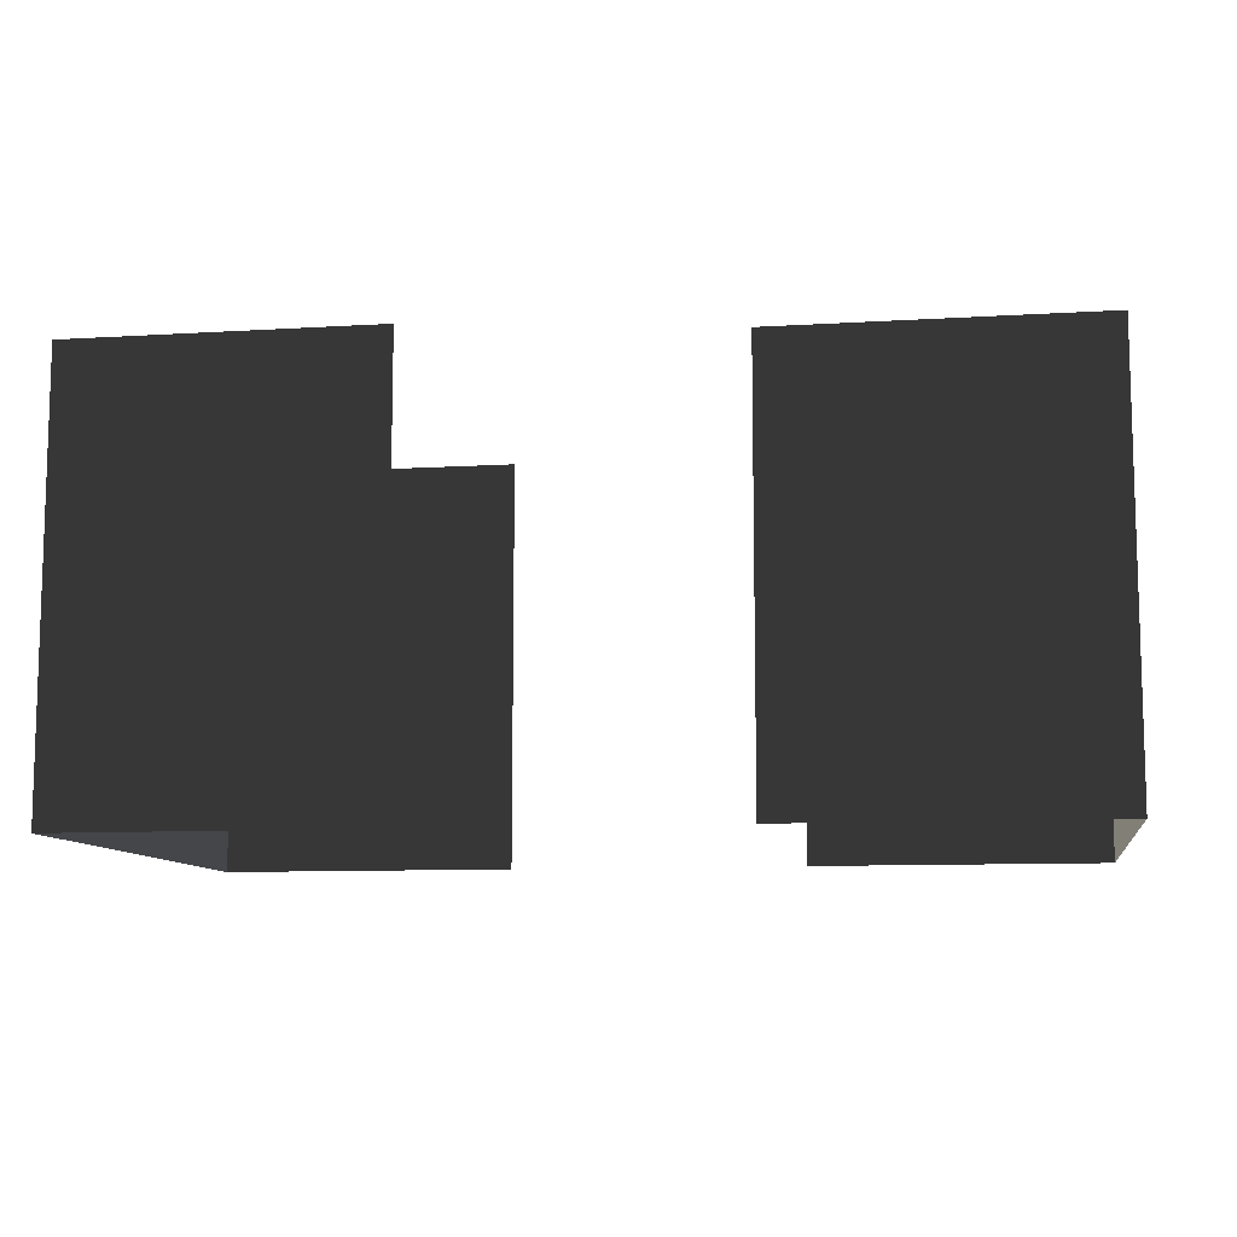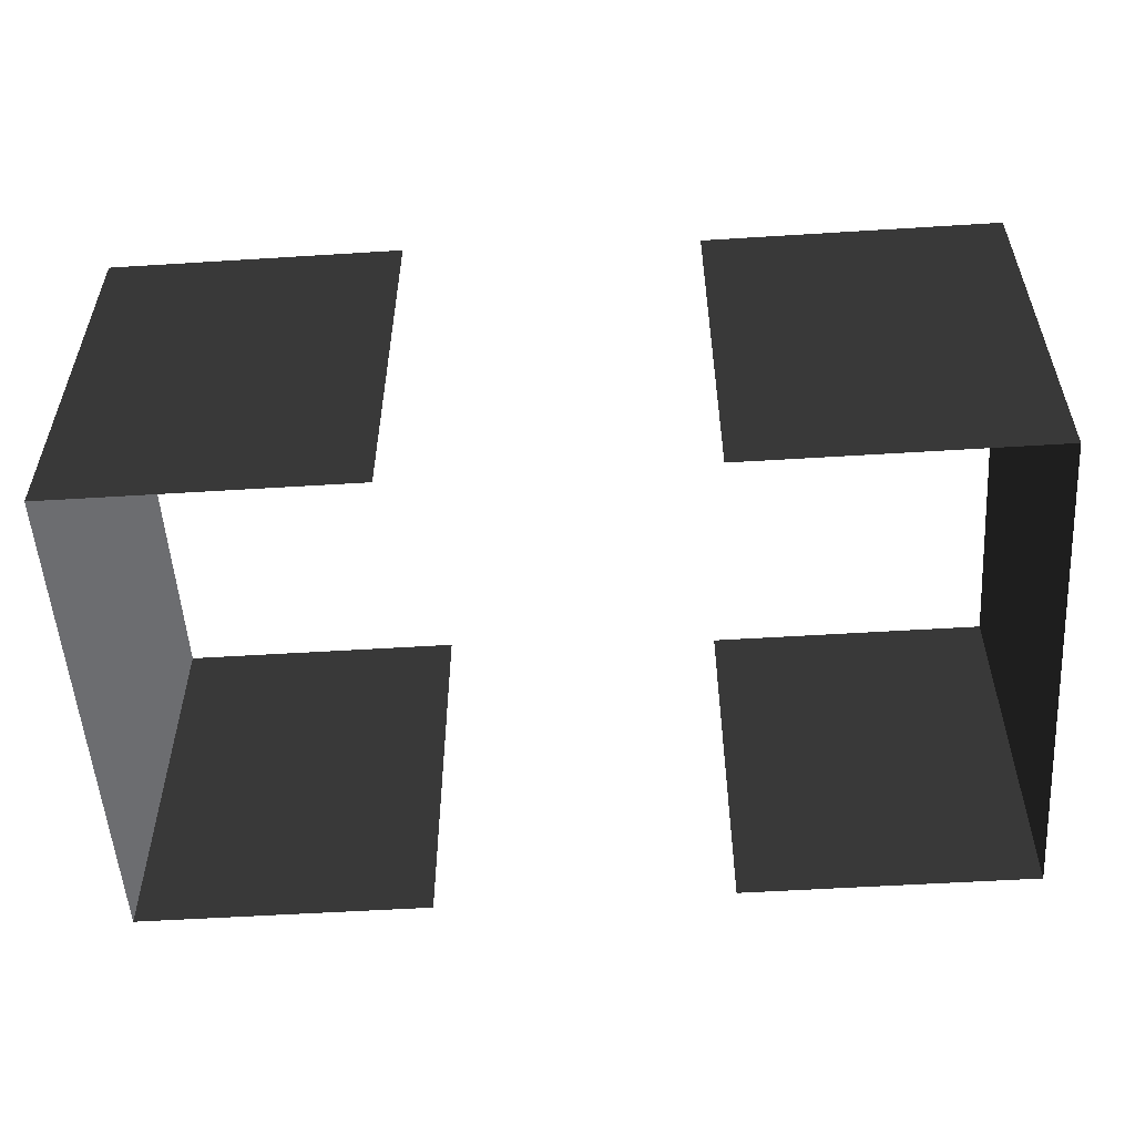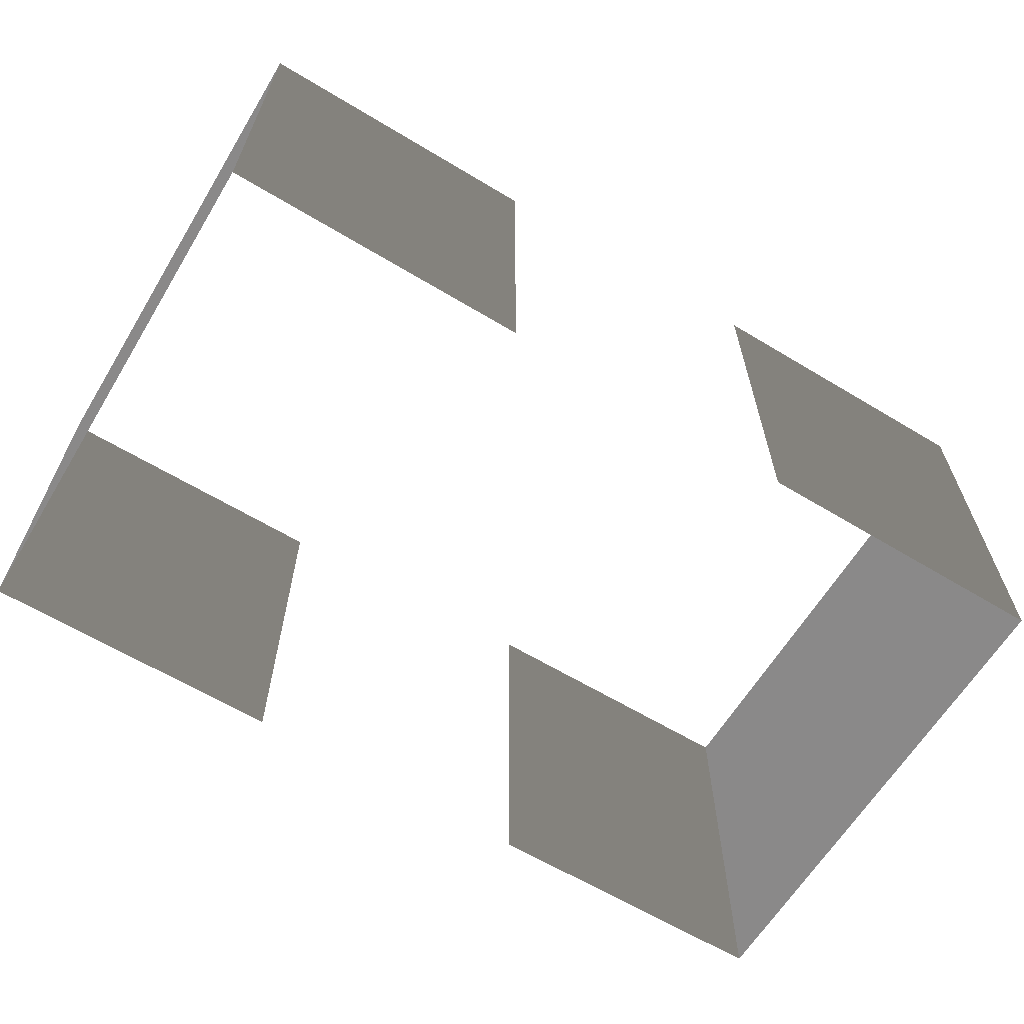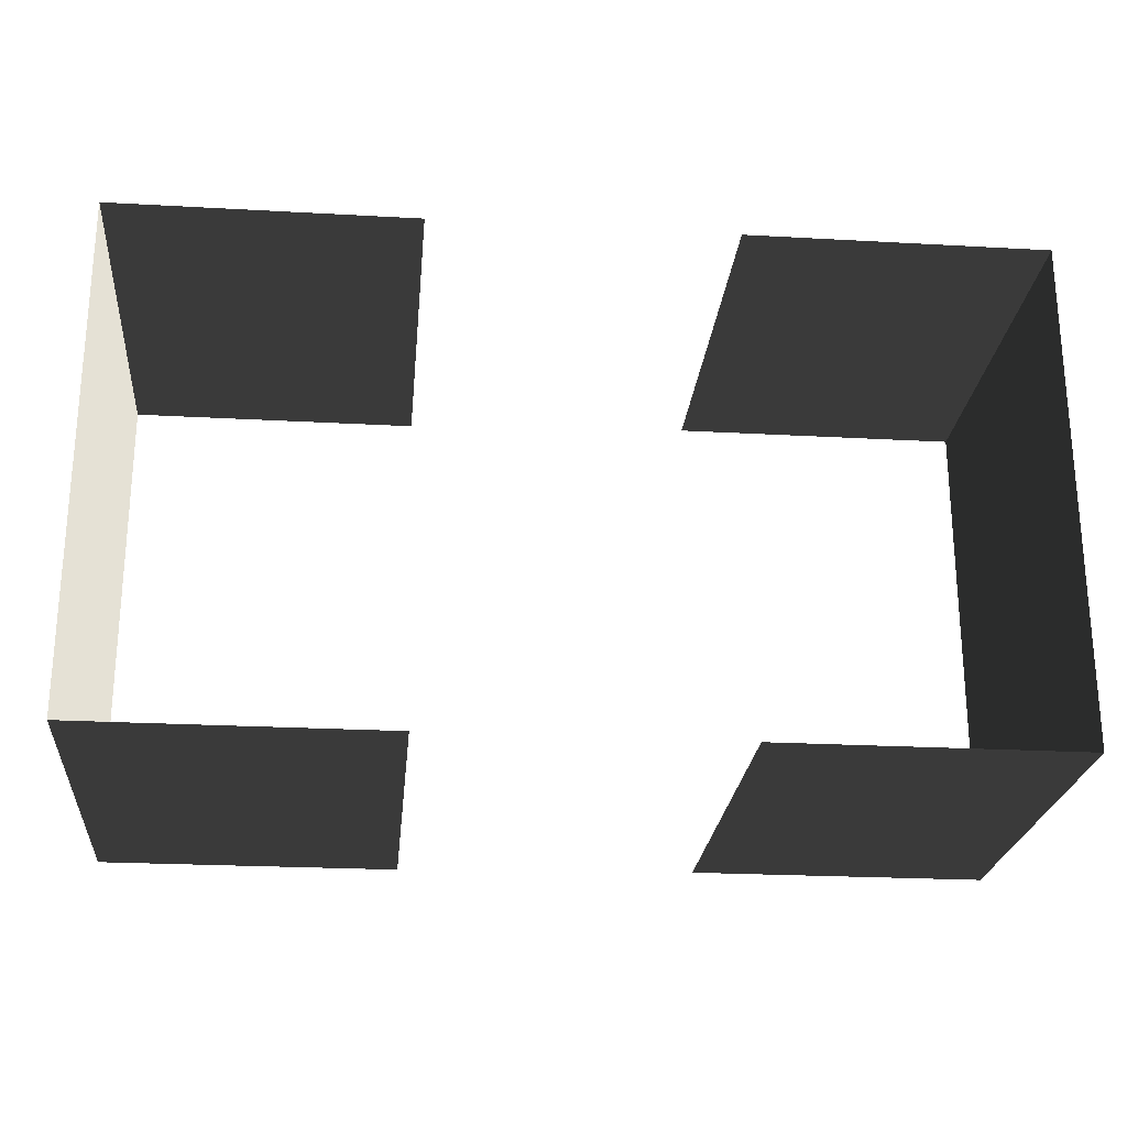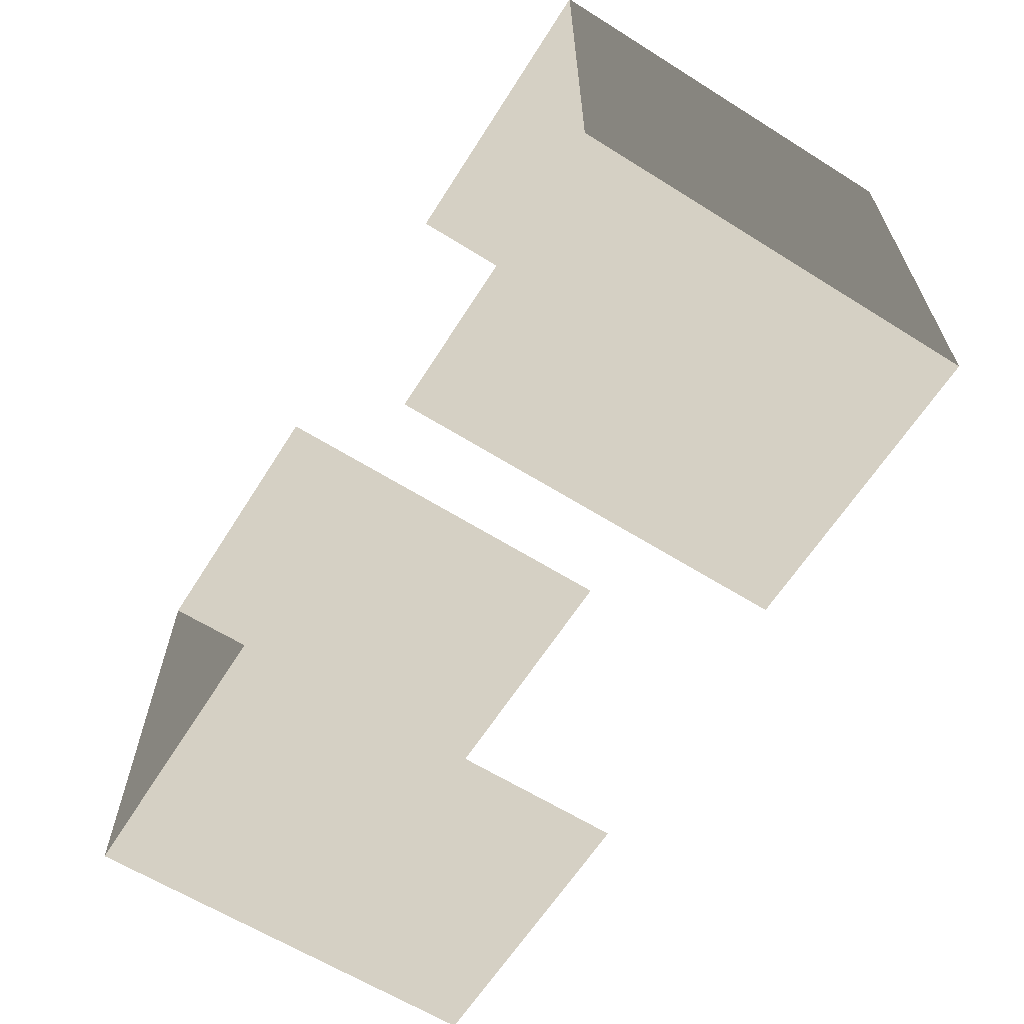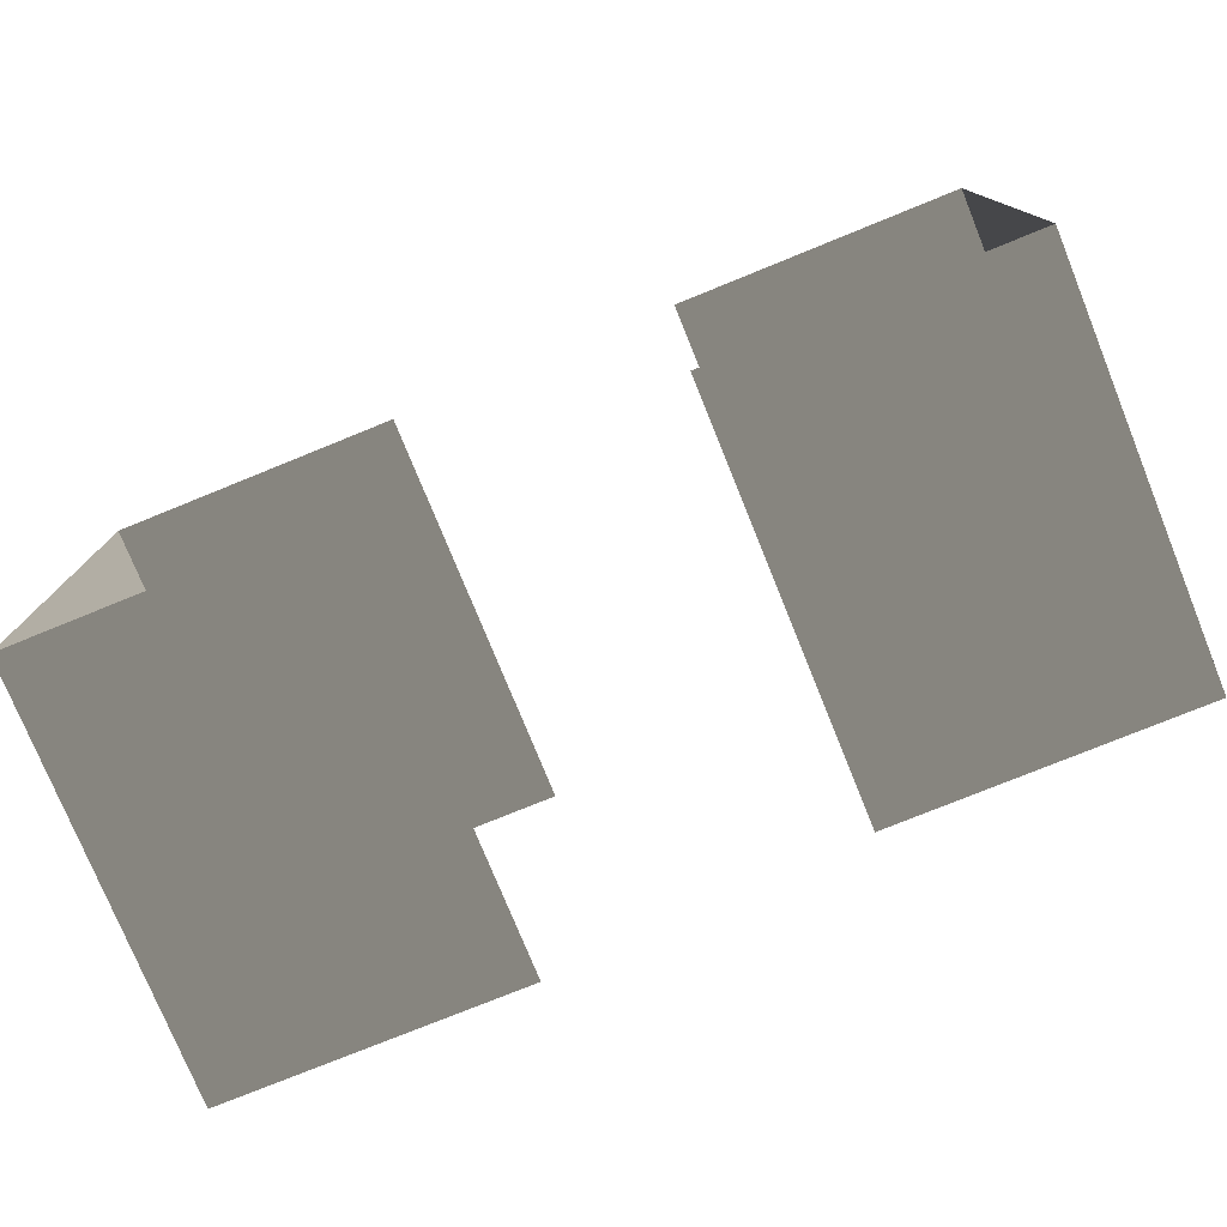
<metadata>
{"format":"obj","ext":"obj","renderer":"f3d","projection":"perspective","resolution":1024,"background":"white","views":[{"elev":-9.8,"azim":-171.0,"up":"+Z"},{"elev":-54.0,"azim":-176.2,"up":"+Z"},{"elev":-63.3,"azim":-31.3,"up":"+Z"},{"elev":-23.9,"azim":174.7,"up":"+Y"},{"elev":-63.0,"azim":-122.3,"up":"+Y"},{"elev":-76.9,"azim":-157.9,"up":"+Y"}]}
</metadata>
<code>
v -2.709 -1.007 0.9287
v -2.709 -1.007 -0.7377
v -2.709 1.082 -0.7377
v -2.709 1.082 0.9287
v -0.2363 1.082 1
v -0.2363 1.082 -0.7377
v 1 1.082 -0.7377
v 1 1.082 1
v 1 1.082 1
v 1 1.082 -0.7377
v 1 -1.007 -0.7377
v 1 -1.007 1
v -1.473 -1.007 0.9287
v -1.473 -1.007 -0.7377
v -2.709 -1.007 -0.7377
v -2.709 -1.007 0.9287
v 1 -1.007 1
v 1 -1.007 -0.7377
v -0.2363 -1.007 -0.7377
v -0.2363 -1.007 1
v -2.709 1.082 0.9287
v -2.709 1.082 -0.7377
v -1.473 1.082 -0.7377
v -1.473 1.082 0.9287
g Building_t4.004_33982_193
f 1 3 2
f 1 4 3
f 5 7 6
f 5 8 7
f 9 11 10
f 9 12 11
f 13 15 14
f 13 16 15
f 17 19 18
f 17 20 19
f 21 23 22
f 21 24 23

</code>
